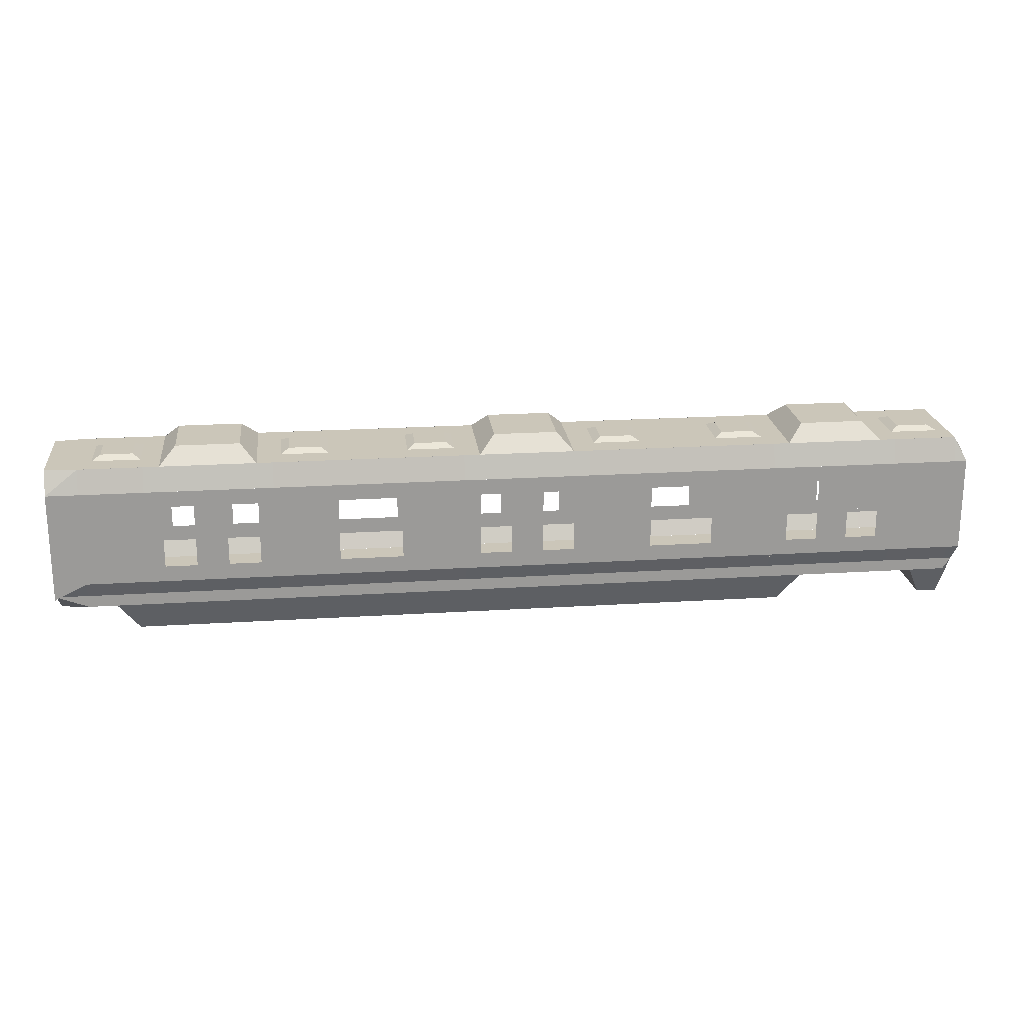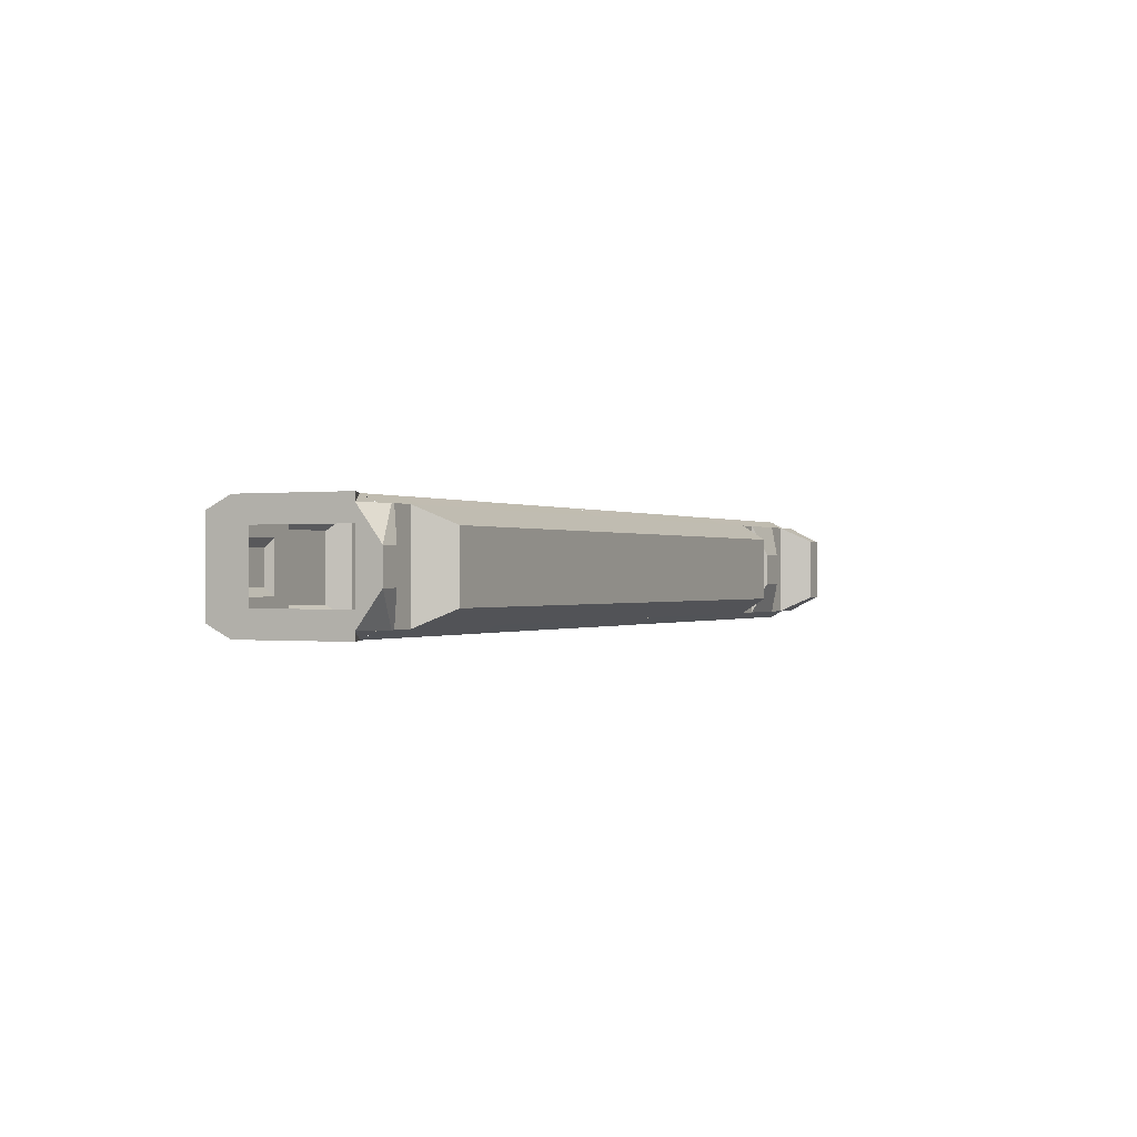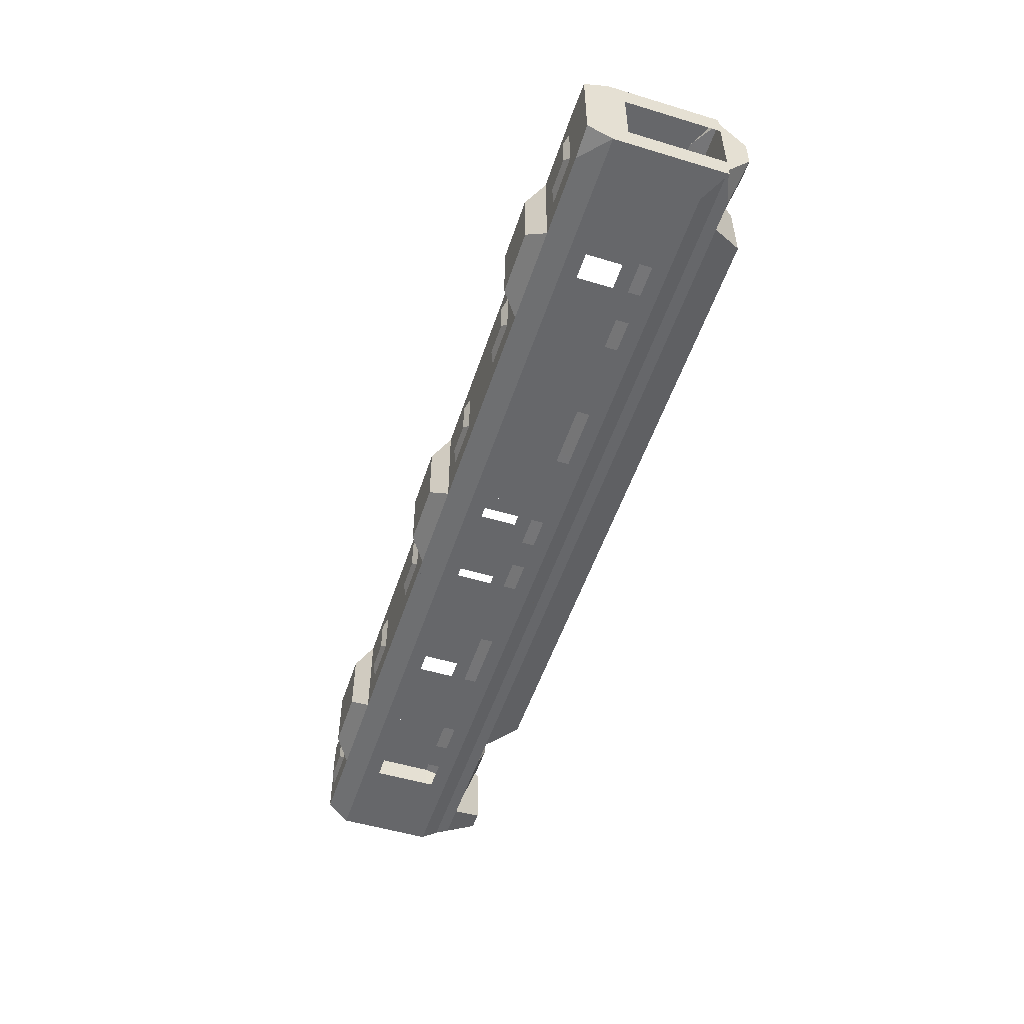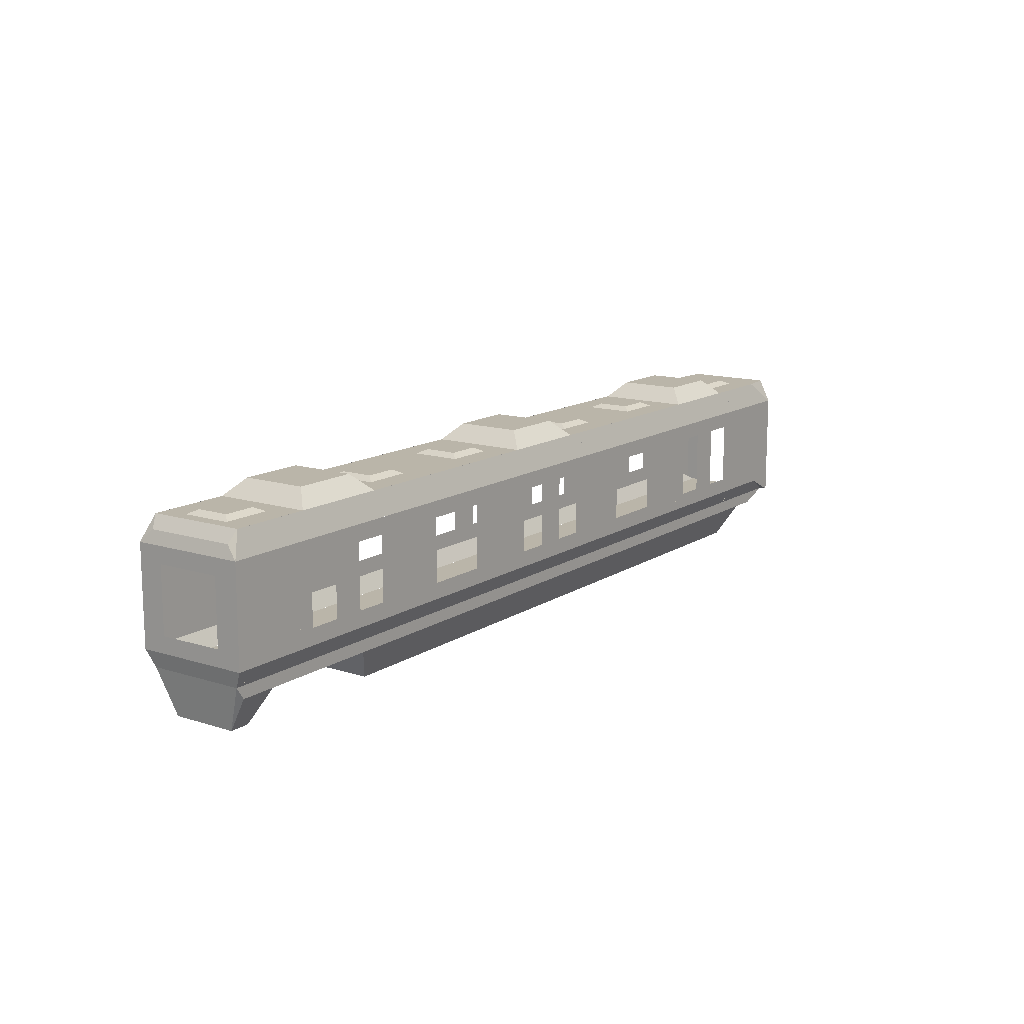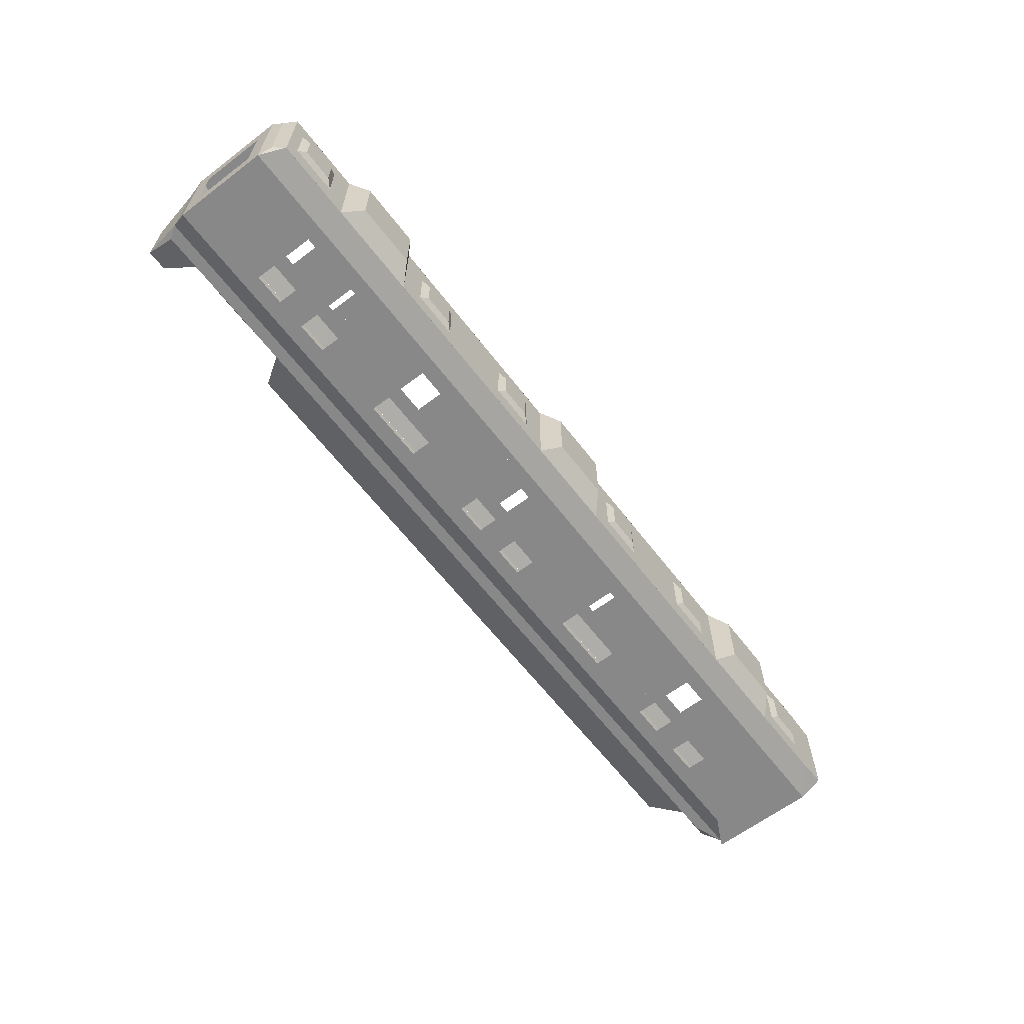
<metadata>
{"format":"obj","ext":"obj","renderer":"f3d","projection":"perspective","resolution":1024,"background":"white","views":[{"elev":21.0,"azim":-6.5,"up":"+Y"},{"elev":-0.2,"azim":-63.9,"up":"+Z"},{"elev":-52.1,"azim":-108.0,"up":"+Z"},{"elev":13.5,"azim":125.4,"up":"+Y"},{"elev":-62.7,"azim":127.5,"up":"+Z"}]}
</metadata>
<code>
o d62
v -80 8 12.01
v -96 11.99 14.01
v -96 8 12.01
v -92 16 14.01
v -92 32 14.01
v -80 11.99 14.01
v -96 36 14.01
v -84 32 14.01
v -84 16 14.01
v -80 36 14.01
f 1 2 3
f 2 4 5
f 1 6 2
f 7 5 8
f 6 9 4
f 10 8 9
f 2 6 4
f 6 10 9
f 10 7 8
f 7 2 5
o right
v 112 8 12.03
v 96 12 14
v 96 8 12.03
v 112 12 14
v 96 36 14
v 112 36 14
v 96 42 12.02
v 112 42 12.02
v -64 8 12.03
v -16 8 12.03
v -16 12 14
v -48 32 14
v -32 32 14
v -16 36 14
v -64 36 14
v -16 42 12.02
v -64 12 14
v -32 16 14
v -48 16 14
v -64 42 12.02
v -96 8 12.03
v -112 12 14
v -112 8 12.03
v -96 12 14
v -112 36 14
v -96 36 14
v -112 42 12.02
v -96 42 12.02
v -64 36 14
v -96 42 12
v -96 36 14
v -64 42 12
v 16 36 14
v -16 42 12
v -16 36 14
v 16 42 12
v 96 36 14
v 64 42 12
v 64 36 14
v 96 42 12
v 16 8 12.03
v 64 8 12.03
v 64 12 14
v 32 32 14
v 48 32 14
v 64 36 14
v 16 36 14
v 64 42 12.02
v 16 12 14
v 48 16 14
v 32 16 14
v 16 42 12.02
f 11 12 13
f 14 15 12
f 16 17 15
f 11 14 12
f 14 16 15
f 16 18 17
f 19 20 21
f 22 23 24
f 21 24 23
f 25 24 26
f 27 21 28
f 27 29 22
f 30 25 26
f 25 22 24
f 28 21 23
f 25 27 22
f 29 27 28
f 27 19 21
f 31 32 33
f 34 35 32
f 36 37 35
f 31 34 32
f 34 36 35
f 36 38 37
f 39 40 41
f 39 42 40
f 43 44 45
f 43 46 44
f 47 48 49
f 47 50 48
f 51 52 53
f 54 55 56
f 53 56 55
f 57 56 58
f 59 53 60
f 59 61 54
f 62 57 58
f 57 54 56
f 60 53 55
f 57 59 54
f 61 59 60
f 59 51 53
o left
v 96 36 -14
v 64 36 -14
v 64 42 -12
v 96 42 -12
v 112 8 -12.03
v 96 8 -12.03
v 96 12 -14
v 112 12 -14
v 96 36 -14
v 112 36 -14
v 96 42 -12.02
v 112 42 -12.02
v -64 8 -12.03
v -16 12 -14
v -16 8 -12.03
v -48 32 -14
v -16 36 -14
v -32 32 -14
v -64 36 -14
v -16 42 -12.02
v -64 12 -14
v -32 16 -14
v -48 16 -14
v -64 42 -12.02
v -96 8 -12.03
v -112 8 -12.03
v -112 12 -14
v -96 12 -14
v -112 36 -14
v -96 36 -14
v -112 42 -12.02
v -96 42 -12.02
v 16 8 -12.03
v 64 12 -14
v 64 8 -12.03
v 32 32 -14
v 64 36 -14
v 48 32 -14
v 16 36 -14
v 64 42 -12.02
v 16 12 -14
v 48 16 -14
v 32 16 -14
v 16 42 -12.02
v 16 36 -14
v -16 36 -14
v -16 42 -12
v 16 42 -12
v -64 36 -14
v -96 36 -14
v -96 42 -12
v -64 42 -12
f 63 64 65
f 63 65 66
f 67 68 69
f 70 69 71
f 72 71 73
f 67 69 70
f 70 71 72
f 72 73 74
f 75 76 77
f 78 79 80
f 76 80 79
f 81 82 79
f 83 84 76
f 83 78 85
f 86 82 81
f 81 79 78
f 84 80 76
f 81 78 83
f 85 84 83
f 83 76 75
f 87 88 89
f 90 89 91
f 92 91 93
f 87 89 90
f 90 91 92
f 92 93 94
f 95 96 97
f 98 99 100
f 96 100 99
f 101 102 99
f 103 104 96
f 103 98 105
f 106 102 101
f 101 99 98
f 104 100 96
f 101 98 103
f 105 104 103
f 103 96 95
f 107 108 109
f 107 109 110
f 111 112 113
f 111 113 114
o d32
v 0 8 -12.01
v -16 8 -12.01
v -16 11.99 -14.01
v -16 36 -14.01
v -12 32 -14.01
v 0 11.99 -14.01
v -4 32 -14.01
v -4 16 -14.01
v 0 36 -14.01
v -12 16 -14.01
f 115 116 117
f 117 118 119
f 115 117 120
f 121 119 118
f 122 121 123
f 120 117 124
f 122 120 124
f 124 117 119
f 123 121 118
f 120 122 123
o d52
v -80 8 -12.01
v -96 8 -12.01
v -96 11.99 -14.01
v -96 36 -14.01
v -92 32 -14.01
v -80 11.99 -14.01
v -84 32 -14.01
v -84 16 -14.01
v -80 36 -14.01
v -92 16 -14.01
f 125 126 127
f 127 128 129
f 125 127 130
f 131 129 128
f 132 131 133
f 130 127 134
f 132 130 134
f 134 127 129
f 133 131 128
f 130 132 133
o d41
v 16 8 12.01
v 0 11.99 14.01
v 0 8 12.01
v 4 16 14.01
v 4 32 14.01
v 16 11.99 14.01
v 0 36 14.01
v 12 32 14.01
v 12 16 14.01
v 16 36 14.01
f 135 136 137
f 136 138 139
f 135 140 136
f 141 139 142
f 140 143 138
f 144 142 143
f 136 140 138
f 140 144 143
f 144 141 142
f 141 136 139
o d21
v 96 8 12.01
v 80 11.99 14.01
v 80 8 12.01
v 84 16 14.01
v 84 32 14.01
v 96 11.99 14.01
v 80 36 14.01
v 92 32 14.01
v 92 16 14.01
v 96 36 14.01
f 145 146 147
f 146 148 149
f 145 150 146
f 151 149 152
f 150 153 148
f 154 152 153
f 146 150 148
f 150 154 153
f 154 151 152
f 151 146 149
o d12
v 80 8 -12.01
v 64 8 -12.01
v 64 11.99 -14.01
v 64 36 -14.01
v 68 32 -14.01
v 80 11.99 -14.01
v 76 32 -14.01
v 76 16 -14.01
v 80 36 -14.01
v 68 16 -14.01
f 155 156 157
f 157 158 159
f 155 157 160
f 161 159 158
f 162 161 163
f 160 157 164
f 162 160 164
f 164 157 159
f 163 161 158
f 160 162 163
o d42
v 0 8 12.01
v -16 11.99 14.01
v -16 8 12.01
v -12 16 14.01
v -12 32 14.01
v 0 11.99 14.01
v -16 36 14.01
v -4 32 14.01
v -4 16 14.01
v 0 36 14.01
f 165 166 167
f 166 168 169
f 165 170 166
f 171 169 172
f 170 173 168
f 174 172 173
f 166 170 168
f 170 174 173
f 174 171 172
f 171 166 169
o d31
v 16 8 -12.01
v 0 8 -12.01
v 0 11.99 -14.01
v 0 36 -14.01
v 4 32 -14.01
v 16 11.99 -14.01
v 12 32 -14.01
v 12 16 -14.01
v 16 36 -14.01
v 4 16 -14.01
f 175 176 177
f 177 178 179
f 175 177 180
f 181 179 178
f 182 181 183
f 180 177 184
f 182 180 184
f 184 177 179
f 183 181 178
f 180 182 183
o d11
v 96 8 -12.01
v 80 8 -12.01
v 80 11.99 -14.01
v 80 36 -14.01
v 84 32 -14.01
v 96 11.99 -14.01
v 92 32 -14.01
v 92 16 -14.01
v 96 36 -14.01
v 84 16 -14.01
f 185 186 187
f 187 188 189
f 185 187 190
f 191 189 188
f 192 191 193
f 190 187 194
f 192 190 194
f 194 187 189
f 193 191 188
f 190 192 193
o core
v -8 46 8
v -12 42 -12
v -12 42 12
v -8 46 -8
v 12 42 -12
v 8 46 -8
v 12 42 12
v 8 46 8
v 52 43 4
v 50 42 -6
v 50 42 6
v 52 43 -4
v 62 42 -6
v 60 43 -4
v 62 42 6
v 60 43 4
v 68 42 12
v 18 42 6
v 30 42 -6
v 68 42 -12
v -120 8 12
v -112 5 -12
v -112 5 12
v -120 8 -12
v 112 5 -12
v 114 8 -12
v 112 5 12
v 114 8 12
v -107 43 4
v -109 42 -6
v -109 42 6
v -107 43 -4
v -97 42 -6
v -99 43 -4
v -97 42 6
v -99 43 4
v -88 46 8
v -92 42 -12
v -92 42 12
v -88 46 -8
v -68 42 -12
v -72 46 -8
v -68 42 12
v -72 46 8
v 28 43 -4
v 30 42 6
v 28 43 4
v 20 43 4
v 18 42 -6
v 20 43 -4
v -62 42 6
v -112 42 12
v -112 42 -12
v 99 43 4
v 97 42 -6
v 97 42 6
v 99 43 -4
v 109 42 -6
v 107 43 -4
v 109 42 6
v 107 43 4
v 112 42 -12
v 112 42 12
v 92 42 12
v 92 42 -12
v -105 5 12
v -100 -3 -8
v -100 -3 8
v -105 5 -12
v 68 -3 -8
v 73 5 -12
v 68 -3 8
v 73 5 12
v -28 43 4
v -30 42 -6
v -30 42 6
v -28 43 -4
v -18 42 -6
v -20 43 -4
v -18 42 6
v -20 43 4
v -50 42 -6
v -120 42 11
v -120 36 -14
v -120 36 14
v -120 42 -11
v -112 36 -14
v -112 36 14
v -120 8 14
v -112 12 -14
v -112 8 -12
v -112 12 14
v -112 8 12
v -120 2 -4
v -120 2 4
v -120 8 8
v -120 8 -14
v -120 32 -8
v -120 32 8
v -120 8 -8
v 114 39 -11
v 115 36 14
v 115 36 -14
v 114 39 11
v 112 36 14
v 112 36 -14
v 115 12 -14
v 112 12 14
v 112 8 12
v 112 12 -14
v 112 8 -12
v 112 -3 8
v 112 -3 -8
v 115 16 -8
v 115 12 14
v 115 32 8
v 115 32 -8
v 115 16 8
v -115 2 -4
v -111 5 12
v -115 2 4
v -111 5 -12
v 103 5 12
v 107 -3 -8
v 107 -3 8
v 103 5 -12
v -52 43 -4
v -50 42 6
v -52 43 4
v -60 43 4
v -62 42 -6
v -60 43 -4
v 72 46 8
v 72 46 -8
v 88 46 -8
v 88 46 8
v 80 5 12
v 84 2 -4
v 84 2 4
v 80 5 -12
v 92 2 -4
v 96 5 -12
v 92 2 4
v 96 5 12
f 331 332 333
f 334 335 332
f 336 337 335
f 338 333 337
f 335 333 332
f 331 334 332
f 334 336 335
f 336 338 337
f 338 331 333
f 335 337 333
f 195 196 197
f 198 199 196
f 200 201 199
f 202 197 201
f 198 202 200
f 195 198 196
f 198 200 199
f 200 202 201
f 202 195 197
f 198 195 202
f 203 204 205
f 206 207 204
f 208 209 207
f 210 205 209
f 206 210 208
f 203 206 204
f 206 208 207
f 208 210 209
f 210 203 205
f 206 203 210
f 209 211 207
f 201 212 199
f 205 204 213
f 211 212 201
f 205 211 209
f 204 207 214
f 204 214 213
f 215 216 217
f 218 219 216
f 220 221 219
f 222 217 221
f 219 217 216
f 218 222 220
f 215 218 216
f 218 220 219
f 220 222 221
f 222 215 217
f 219 221 217
f 218 215 222
f 277 278 279
f 278 280 247
f 246 277 279
f 280 246 247
f 281 278 247
f 282 246 279
f 283 218 215
f 218 284 285
f 286 215 287
f 215 288 289
f 218 285 216
f 217 287 215
f 288 218 216
f 289 217 215
f 283 290 291
f 278 284 291
f 282 283 286
f 292 279 278
f 277 280 278
f 280 277 246
f 283 291 218
f 218 291 284
f 286 283 215
f 215 218 288
f 283 279 293
f 290 294 291
f 283 293 290
f 278 281 284
f 282 279 283
f 278 291 294
f 292 293 279
f 278 294 292
f 295 296 297
f 296 298 257
f 256 295 297
f 298 256 257
f 299 296 257
f 300 256 297
f 301 222 220
f 222 302 303
f 304 220 305
f 220 306 307
f 222 303 221
f 219 305 220
f 306 222 221
f 307 219 220
f 301 308 309
f 296 302 309
f 300 301 304
f 310 297 296
f 295 298 296
f 298 295 256
f 301 309 222
f 222 309 302
f 304 301 220
f 220 222 306
f 301 297 311
f 308 312 309
f 301 311 308
f 296 299 302
f 300 297 301
f 296 309 312
f 310 311 297
f 296 312 310
f 246 225 247
f 313 314 315
f 315 217 289
f 216 313 288
f 289 313 315
f 313 316 314
f 315 314 217
f 216 316 313
f 289 288 313
f 317 318 319
f 318 219 307
f 221 319 306
f 307 319 318
f 317 320 318
f 318 320 219
f 221 317 319
f 307 306 319
f 260 261 262
f 263 264 261
f 265 266 264
f 267 262 266
f 264 262 261
f 260 263 261
f 263 265 264
f 265 267 266
f 267 260 262
f 264 266 262
f 268 269 270
f 271 272 269
f 273 274 272
f 275 270 274
f 271 275 273
f 268 271 269
f 271 273 272
f 273 275 274
f 275 268 270
f 271 268 275
f 269 272 235
f 269 276 270
f 274 197 272
f 237 197 274
f 269 235 276
f 270 237 274
f 248 249 250
f 251 252 249
f 253 254 252
f 255 250 254
f 251 255 253
f 248 251 249
f 251 253 252
f 253 255 254
f 255 248 250
f 251 248 255
f 249 252 256
f 254 257 252
f 257 254 258
f 250 258 254
f 249 259 250
f 321 322 276
f 323 245 322
f 324 325 245
f 326 276 325
f 323 326 324
f 321 323 322
f 323 324 245
f 324 326 325
f 326 321 276
f 323 321 326
f 245 237 322
f 276 322 270
f 245 325 235
f 325 276 235
f 270 322 237
f 327 214 211
f 328 259 214
f 329 258 259
f 330 211 258
f 328 330 329
f 327 328 214
f 328 329 259
f 329 330 258
f 330 327 211
f 328 327 330
f 258 250 259
f 211 214 207
f 223 224 225
f 226 227 224
f 228 229 227
f 230 225 229
f 226 230 228
f 223 226 224
f 226 228 227
f 228 230 229
f 230 223 225
f 226 223 230
f 231 232 233
f 234 235 232
f 236 237 235
f 238 233 237
f 234 238 236
f 231 234 232
f 234 236 235
f 236 238 237
f 238 231 233
f 234 231 238
f 239 240 213
f 241 212 240
f 242 243 212
f 244 213 243
f 241 244 242
f 239 241 240
f 241 242 212
f 242 244 243
f 244 239 213
f 241 239 244
f 212 243 199
f 240 205 213
f 214 199 243
f 237 245 235
f 225 246 229
f 229 233 227
f 232 227 233
f 227 232 224
f 232 247 224
f 224 247 225
f 205 240 211
f 240 212 211
f 213 214 243
f 256 259 249
f 252 257 256
f 272 197 196
f 235 272 196
f 233 229 246
o d61
v -64 8 12.01
v -80 11.99 14.01
v -80 8 12.01
v -76 16 14.01
v -76 32 14.01
v -64 11.99 14.01
v -80 36 14.01
v -68 32 14.01
v -68 16 14.01
v -64 36 14.01
f 339 340 341
f 340 342 343
f 339 344 340
f 345 343 346
f 344 347 342
f 348 346 347
f 340 344 342
f 344 348 347
f 348 345 346
f 345 340 343
o d22
v 80 8 12.01
v 64 11.99 14.01
v 64 8 12.01
v 68 16 14.01
v 68 32 14.01
v 80 11.99 14.01
v 64 36 14.01
v 76 32 14.01
v 76 16 14.01
v 80 36 14.01
f 349 350 351
f 350 352 353
f 349 354 350
f 355 353 356
f 354 357 352
f 358 356 357
f 350 354 352
f 354 358 357
f 358 355 356
f 355 350 353
o d51
v -64 8 -12.01
v -80 8 -12.01
v -80 11.99 -14.01
v -80 36 -14.01
v -76 32 -14.01
v -64 11.99 -14.01
v -68 32 -14.01
v -68 16 -14.01
v -64 36 -14.01
v -76 16 -14.01
f 359 360 361
f 361 362 363
f 359 361 364
f 365 363 362
f 366 365 367
f 364 361 368
f 366 364 368
f 368 361 363
f 367 365 362
f 364 366 367

</code>
